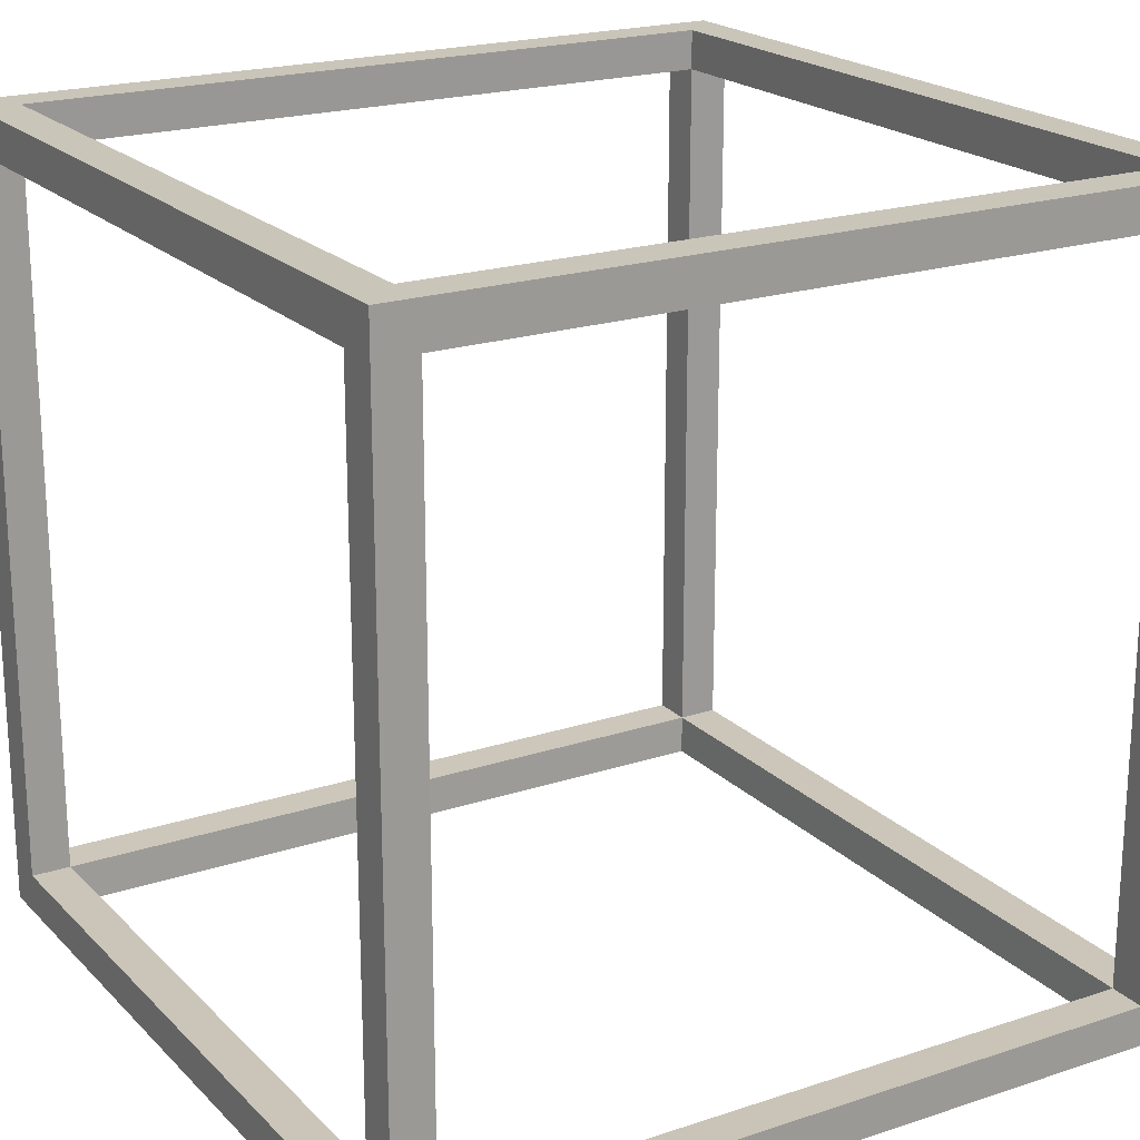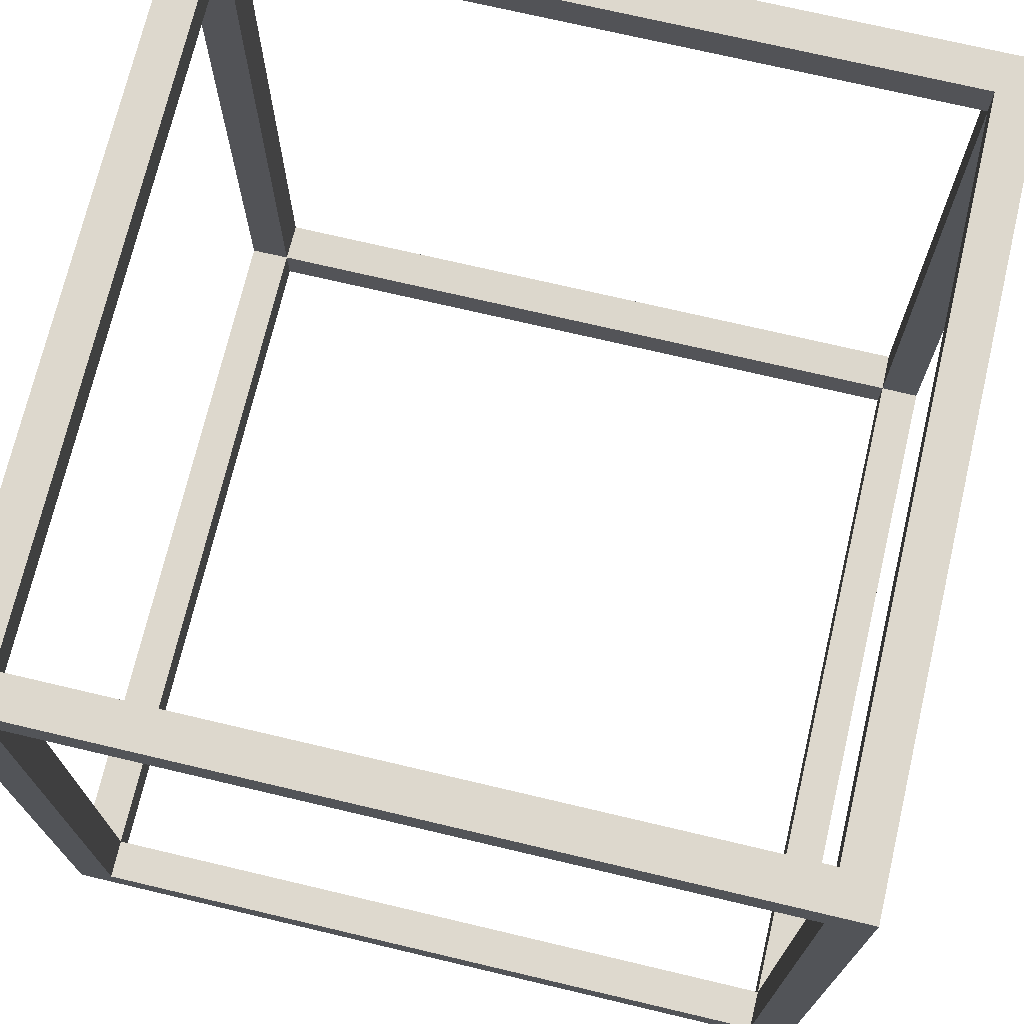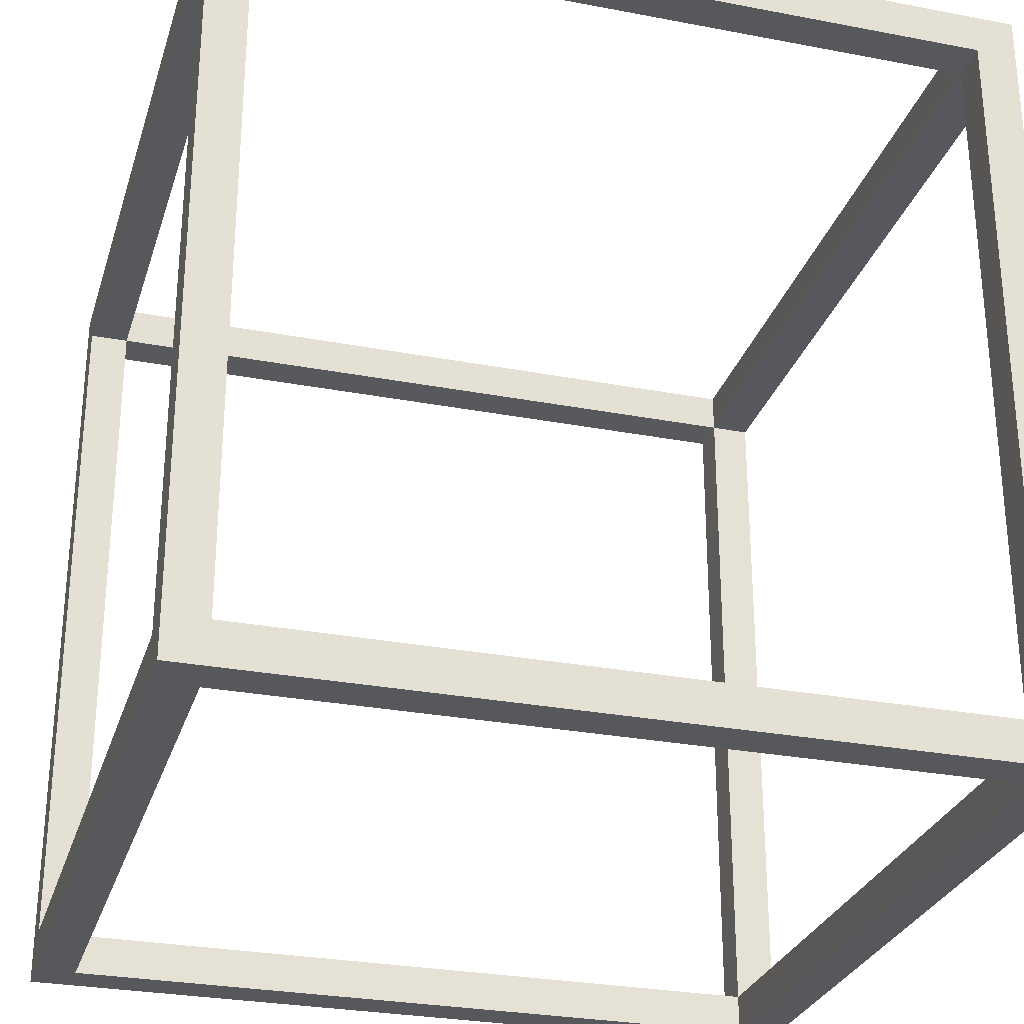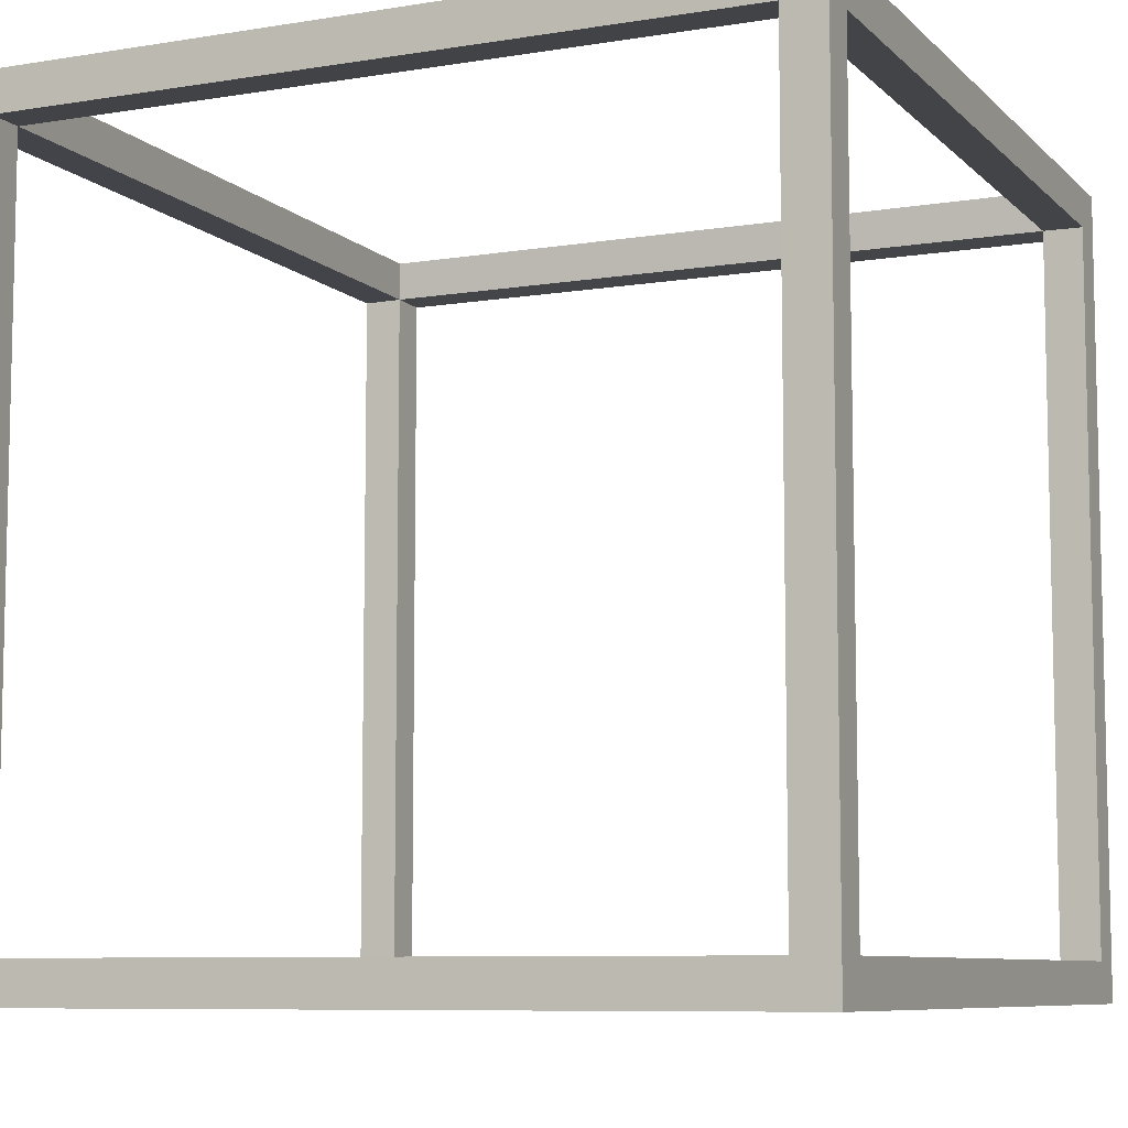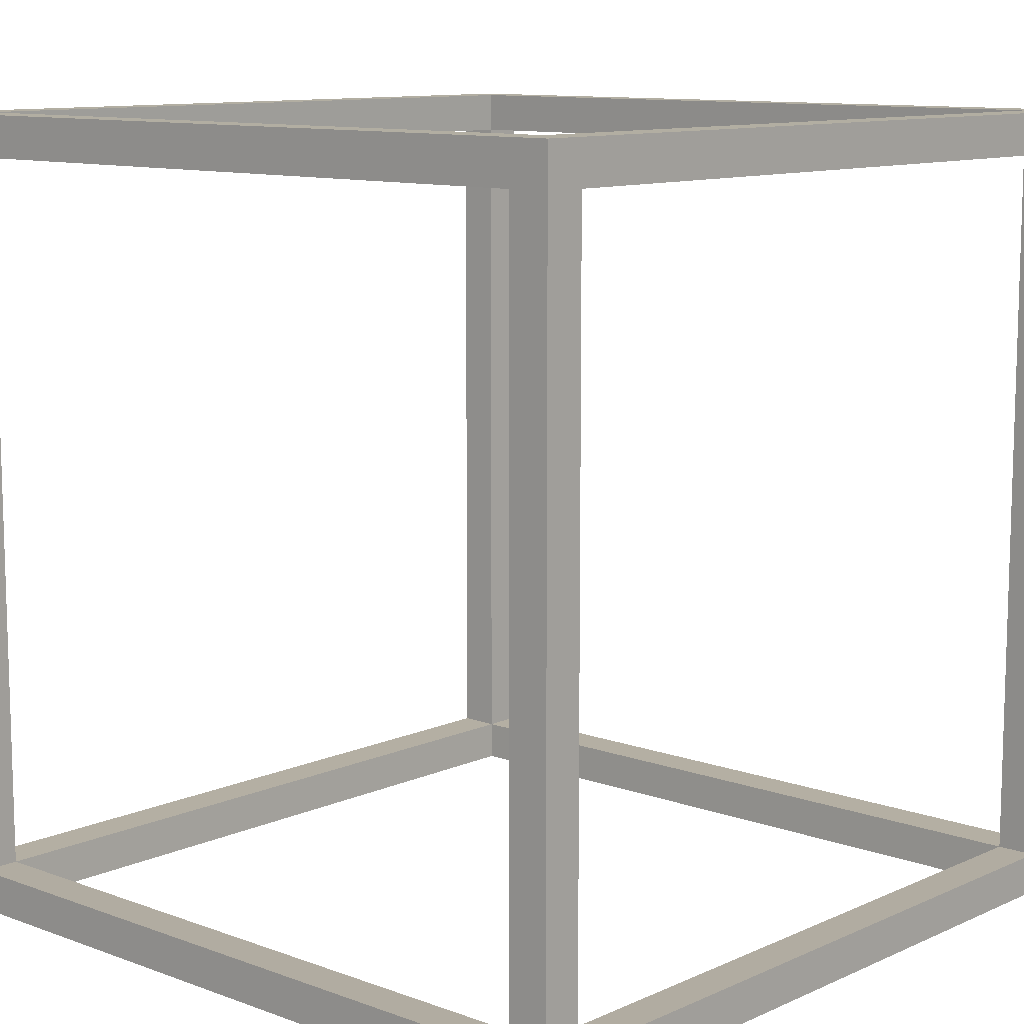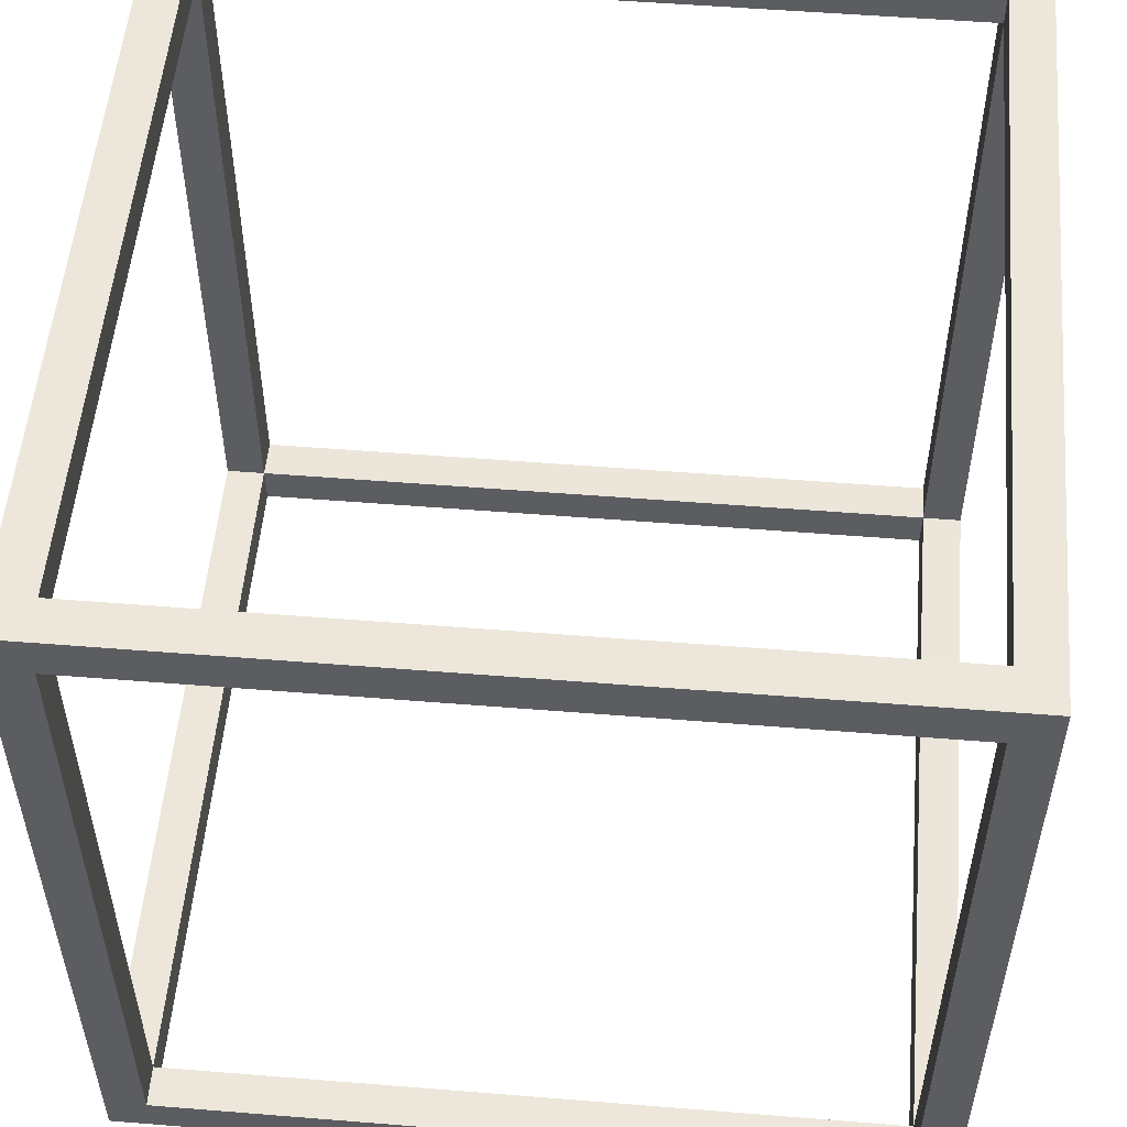
<metadata>
{"format":"obj","ext":"obj","renderer":"f3d","projection":"perspective","resolution":1024,"background":"white","views":[{"elev":20.6,"azim":59.1,"up":"+Y"},{"elev":72.2,"azim":13.3,"up":"+Y"},{"elev":-28.6,"azim":74.0,"up":"+Y"},{"elev":-8.1,"azim":114.3,"up":"+Y"},{"elev":10.7,"azim":132.2,"up":"+Y"},{"elev":53.5,"azim":4.9,"up":"+Z"}]}
</metadata>
<code>
o Cube
v -1 -1 1
v -1 1 1
v -1 -1 -1
v -1 1 -1
v 1 -1 1
v 1 1 1
v 1 -1 -1
v 1 1 -1
v -1 -1 -0.8949
v -1 -1 0.8949
v -1 -0.8949 1
v -1 0.8949 1
v -1 1 0.8949
v -1 1 -0.8949
v -1 0.8949 -1
v -1 -0.8949 -1
v 0.8949 -1 -1
v -0.8949 -1 -1
v -0.8949 1 -1
v 0.8949 1 -1
v 1 0.8949 -1
v 1 -0.8949 -1
v 1 -1 0.8949
v 1 -1 -0.8949
v 1 1 -0.8949
v 1 1 0.8949
v 1 0.8949 1
v 1 -0.8949 1
v -0.8949 -1 1
v 0.8949 -1 1
v 0.8949 1 1
v -0.8949 1 1
v 0.8986 1 0.8986
v -0.8986 -1 -0.8986
v -0.8986 -1 0.8986
v 0.8986 -1 -0.8986
v 0.8986 -0.8986 1
v 0.8986 0.8986 1
v -0.8986 0.8986 1
v 1 -0.8986 0.8986
v 1 0.8986 -0.8986
v 0.8986 -0.8986 -1
v 0.8986 0.8986 -1
v -1 -0.8986 0.8986
v -1 -0.8986 -0.8986
v -1 0.8986 -0.8986
v -0.8986 1 0.8986
v -0.8986 1 -0.8986
v 0.8986 -1 0.8986
v -0.8986 -0.8986 1
v 1 -0.8986 -0.8986
v 1 0.8986 0.8986
v -0.8986 -0.8986 -1
v -0.8986 0.8986 -1
v -1 0.8986 0.8986
v 0.8986 1 -0.8986
v -0.8999 -0.8999 -0.8999
v -0.8999 -0.8999 0.8999
v 0.8999 -0.8999 -0.8999
v 0.8999 0.8999 0.8999
v -0.8999 0.8999 0.8999
v 0.8999 -0.8999 0.8999
v 0.8999 0.8999 -0.8999
v -0.8999 0.8999 -0.8999
f 46 14 4 15
f 43 20 8 21
f 52 26 6 27
f 39 32 2 12
f 49 23 5 30
f 47 13 2 32
f 26 33 31 6
f 33 47 32 31
f 8 20 56 25
f 25 56 33 26
f 20 19 48 56
f 19 4 14 48
f 48 14 13 47
f 10 35 29 1
f 35 49 30 29
f 3 18 34 9
f 9 34 35 10
f 18 17 36 34
f 17 7 24 36
f 36 24 23 49
f 29 50 11 1
f 50 39 12 11
f 5 28 37 30
f 30 37 50 29
f 28 27 38 37
f 27 6 31 38
f 38 31 32 39
f 23 40 28 5
f 40 52 27 28
f 7 22 51 24
f 24 51 40 23
f 22 21 41 51
f 21 8 25 41
f 41 25 26 52
f 17 42 22 7
f 42 43 21 22
f 3 16 53 18
f 18 53 42 17
f 16 15 54 53
f 15 4 19 54
f 54 19 20 43
f 9 45 16 3
f 45 46 15 16
f 1 11 44 10
f 10 44 45 9
f 11 12 55 44
f 12 2 13 55
f 55 13 14 46
f 55 46 64 61
f 39 50 58 61
f 52 40 62 60
f 34 36 59 57
f 37 38 60 62
f 33 56 63 60
f 36 49 62 59
f 43 42 59 63
f 48 47 61 64
f 40 51 59 62
f 44 55 61 58
f 46 45 57 64
f 49 35 58 62
f 42 53 57 59
f 35 34 57 58
f 56 48 64 63
f 41 52 60 63
f 53 54 64 57
f 38 39 61 60
f 54 43 63 64
f 47 33 60 61
f 50 37 62 58
f 45 44 58 57
f 51 41 63 59

</code>
